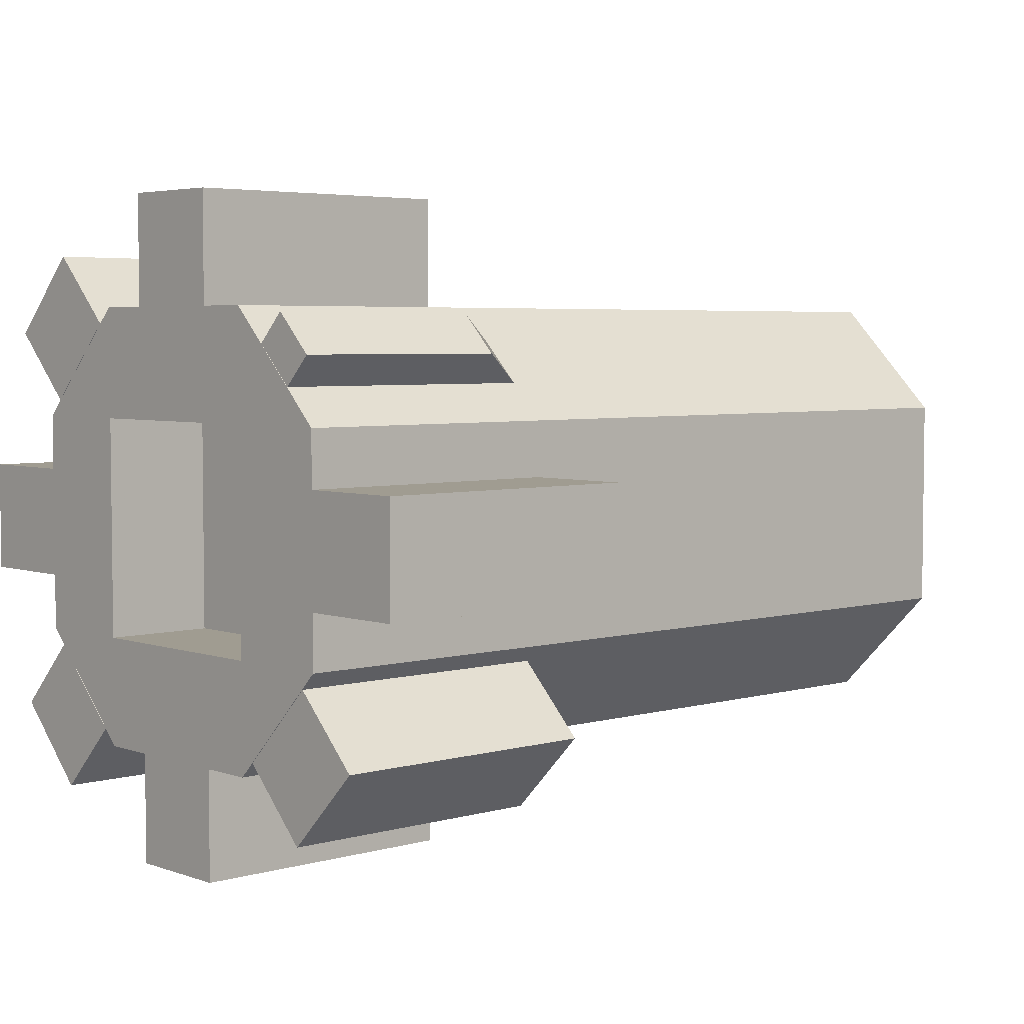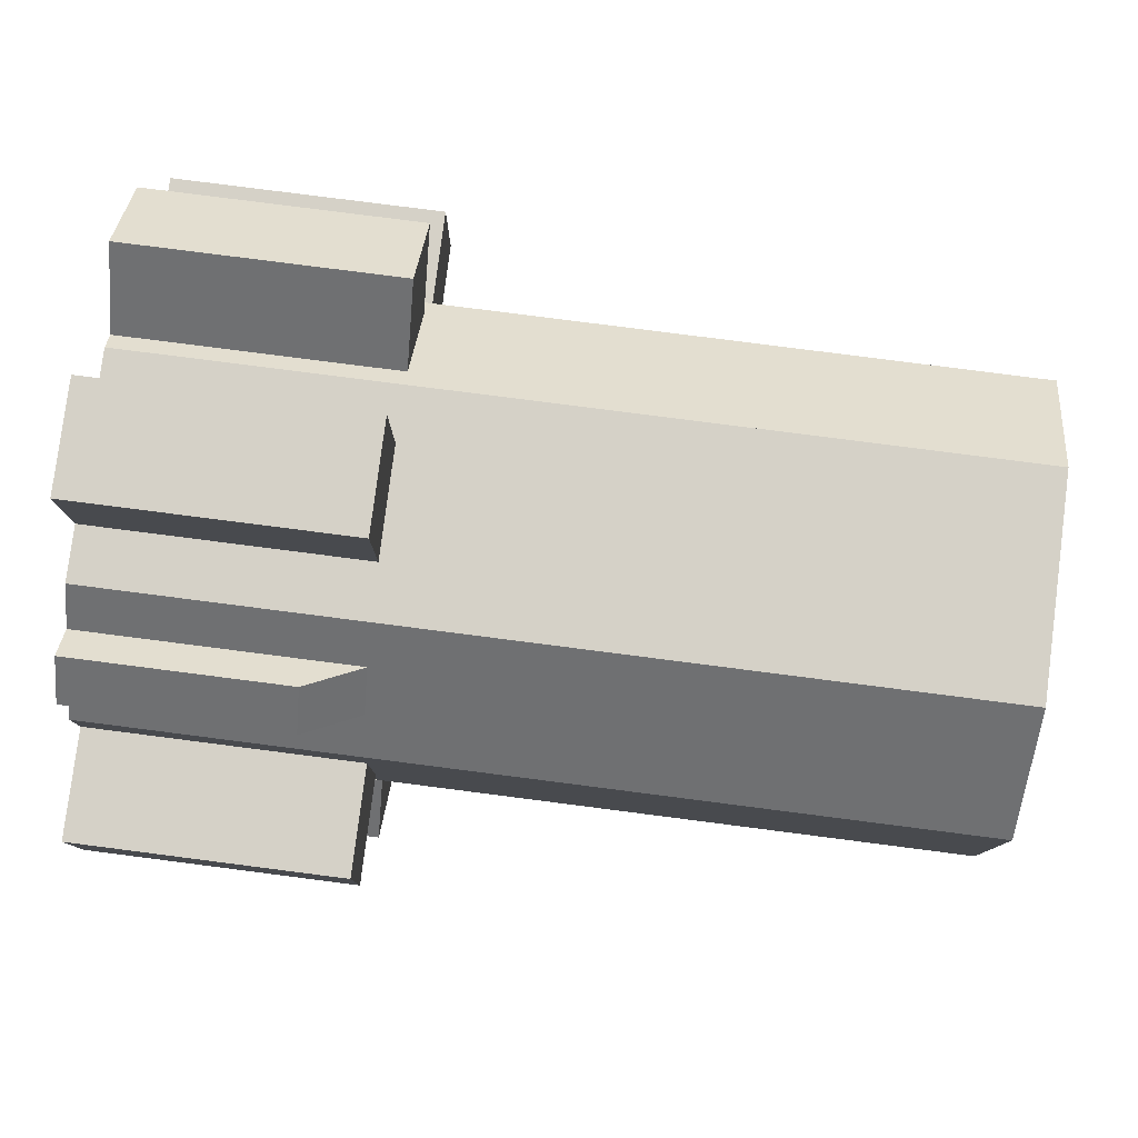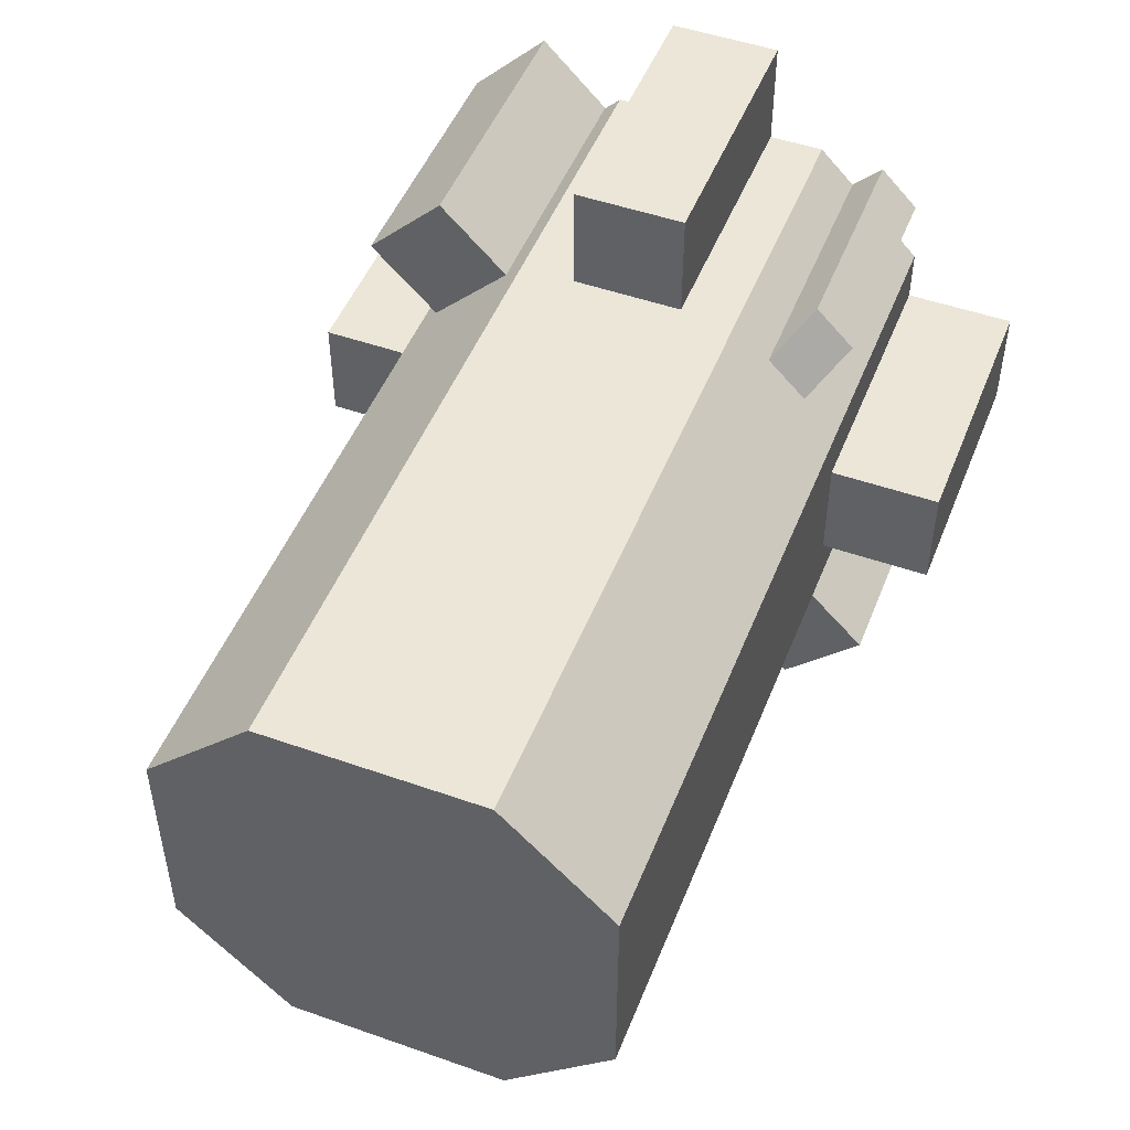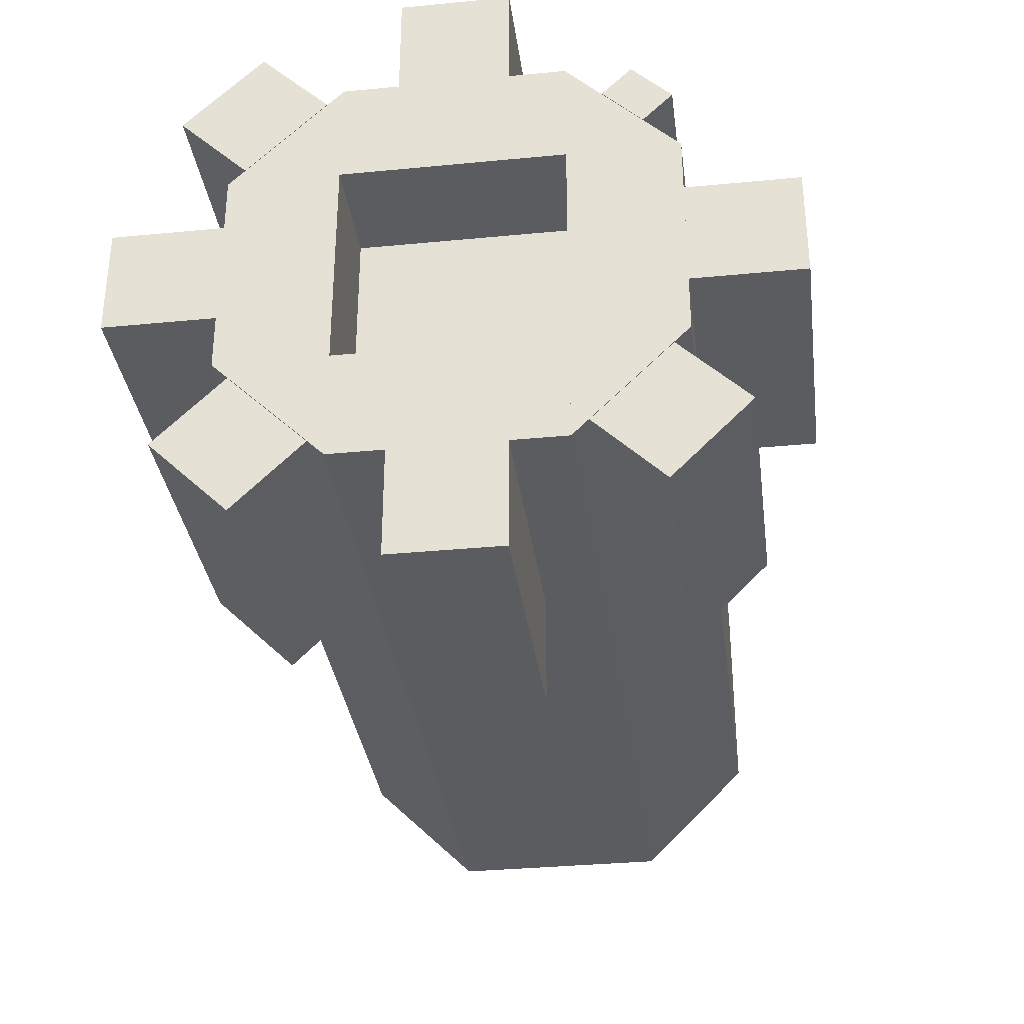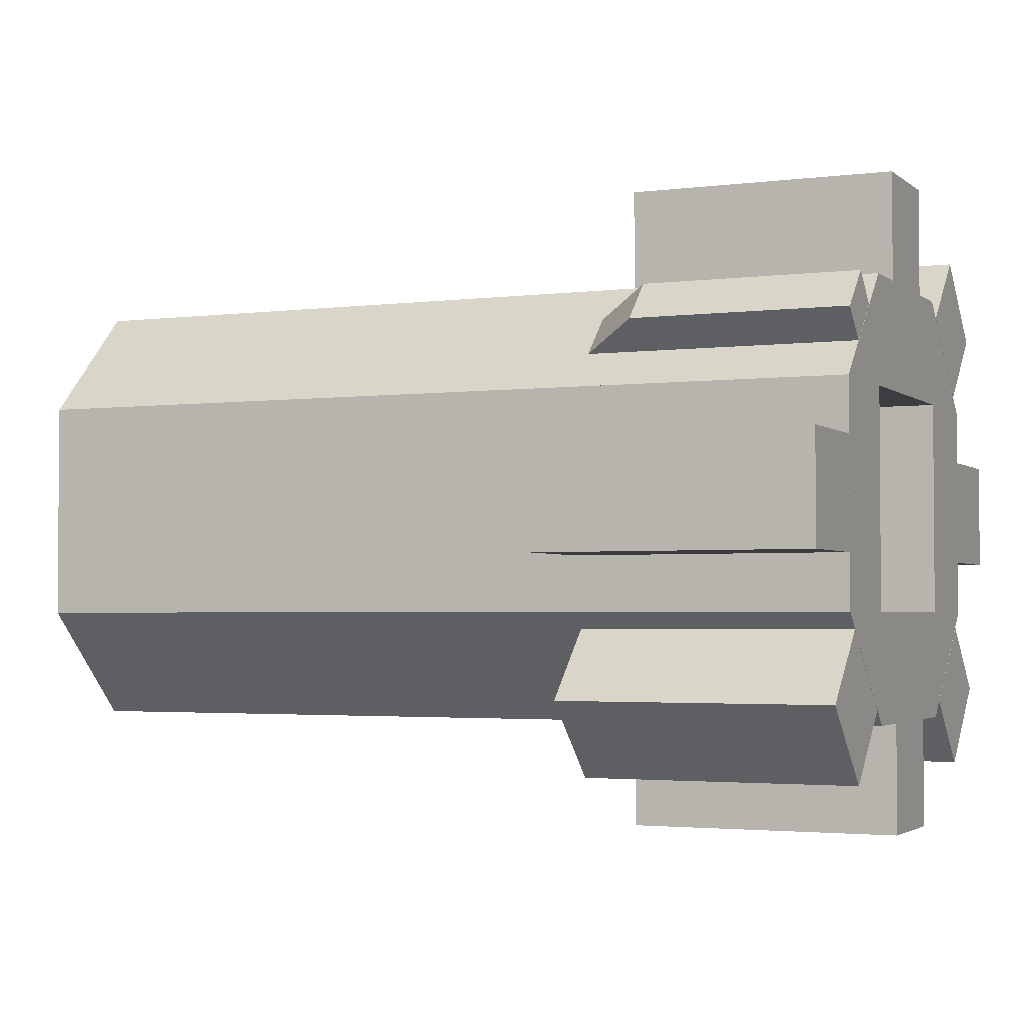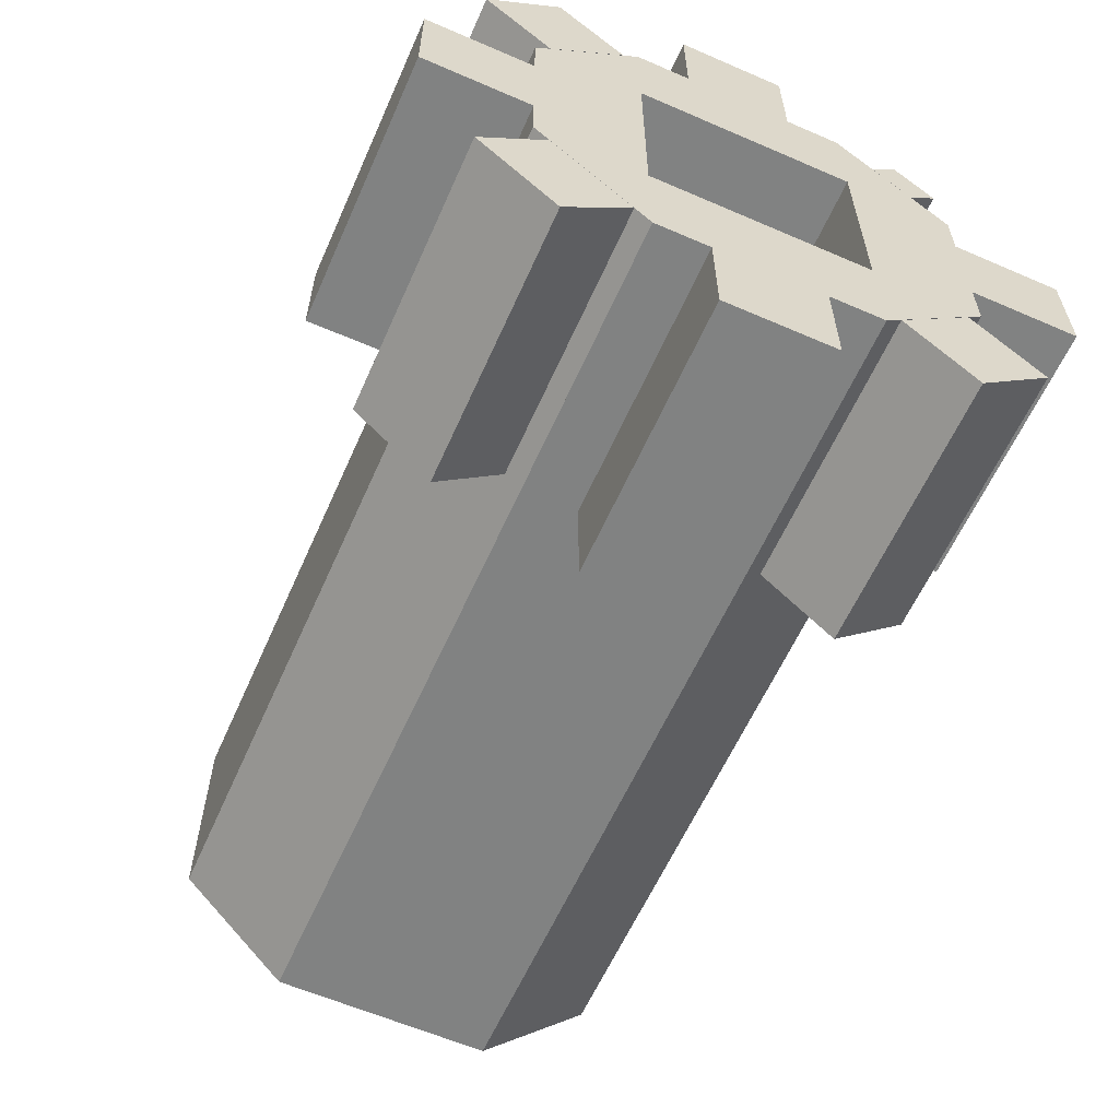
<metadata>
{"format":"obj","ext":"obj","renderer":"f3d","projection":"perspective","resolution":1024,"background":"white","views":[{"elev":4.4,"azim":137.8,"up":"+Z"},{"elev":79.7,"azim":-172.7,"up":"+Z"},{"elev":49.3,"azim":-68.7,"up":"+Y"},{"elev":-33.7,"azim":97.5,"up":"+Z"},{"elev":-2.7,"azim":24.0,"up":"+Y"},{"elev":-60.6,"azim":66.1,"up":"+Z"}]}
</metadata>
<code>
g HK416
v -0.25 0.0625 0.125
v 0.1875 0.0625 0.125
v 0.1875 0.0625 -0.125
v -0.25 0.0625 -0.125
v -0.25 -0.0625 0.125
v 0.1875 -0.0625 0.125
v 0.1875 -0.0625 -0.125
v -0.25 -0.0625 -0.125
f 1 2 3 4
f 8 7 6 5
f 2 1 5 6
f 4 3 7 8
f 3 2 6 7
f 1 4 8 5
v -0.25 0.125 0.0625
v 0.25 0.125 0.0625
v 0.25 0.125 -0.0625
v -0.25 0.125 -0.0625
v -0.25 0.0625 0.125
v 0.25 0.0625 0.125
v 0.25 0.0625 -0.125
v -0.25 0.0625 -0.125
f 9 10 11 12
f 16 15 14 13
f 10 9 13 14
f 12 11 15 16
f 11 10 14 15
f 9 12 16 13
v -0.25 -0.0625 0.125
v 0.25 -0.0625 0.125
v 0.25 -0.0625 -0.125
v -0.25 -0.0625 -0.125
v -0.25 -0.125 0.0625
v 0.25 -0.125 0.0625
v 0.25 -0.125 -0.0625
v -0.25 -0.125 -0.0625
f 17 18 19 20
f 24 23 22 21
f 18 17 21 22
f 20 19 23 24
f 19 18 22 23
f 17 20 24 21
v 0.1875 0.0625 0.125
v 0.25 0.0625 0.125
v 0.25 0.0625 0.0625
v 0.1875 0.0625 0.0625
v 0.1875 -0.0625 0.125
v 0.25 -0.0625 0.125
v 0.25 -0.0625 0.0625
v 0.1875 -0.0625 0.0625
f 25 26 27 28
f 32 31 30 29
f 26 25 29 30
f 28 27 31 32
f 27 26 30 31
f 25 28 32 29
v 0.1875 0.0625 -0.0625
v 0.25 0.0625 -0.0625
v 0.25 0.0625 -0.125
v 0.1875 0.0625 -0.125
v 0.1875 -0.0625 -0.0625
v 0.25 -0.0625 -0.0625
v 0.25 -0.0625 -0.125
v 0.1875 -0.0625 -0.125
f 33 34 35 36
f 40 39 38 37
f 34 33 37 38
f 36 35 39 40
f 35 34 38 39
f 33 36 40 37
v 0.09375 0.1875 0.03125
v 0.25 0.1875 0.03125
v 0.25 0.1875 -0.03125
v 0.09375 0.1875 -0.03125
v 0.09375 0.125 0.03125
v 0.25 0.125 0.03125
v 0.25 0.125 -0.03125
v 0.09375 0.125 -0.03125
f 41 42 43 44
f 48 47 46 45
f 42 41 45 46
f 44 43 47 48
f 43 42 46 47
f 41 44 48 45
v 0.125 0.09944 0.1215
v 0.25 0.09944 0.1215
v 0.25 0.1215 0.09944
v 0.125 0.1215 0.09944
v 0.09375 0.08286 0.105
v 0.25 0.08286 0.105
v 0.25 0.105 0.08286
v 0.09375 0.105 0.08286
f 49 50 51 52
f 56 55 54 53
f 50 49 53 54
f 52 51 55 56
f 51 50 54 55
f 49 52 56 53
v 0.09375 -0.03125 0.1875
v 0.25 -0.03125 0.1875
v 0.25 0.03125 0.1875
v 0.09375 0.03125 0.1875
v 0.09375 -0.03125 0.125
v 0.25 -0.03125 0.125
v 0.25 0.03125 0.125
v 0.09375 0.03125 0.125
f 57 58 59 60
f 64 63 62 61
f 58 57 61 62
f 60 59 63 64
f 59 58 62 63
f 57 60 64 61
v 0.09375 -0.1547 0.1105
v 0.25 -0.1547 0.1105
v 0.25 -0.1105 0.1547
v 0.09375 -0.1105 0.1547
v 0.09375 -0.116 0.07182
v 0.25 -0.116 0.07182
v 0.25 -0.07182 0.116
v 0.09375 -0.07182 0.116
f 65 66 67 68
f 72 71 70 69
f 66 65 69 70
f 68 67 71 72
f 67 66 70 71
f 65 68 72 69
v 0.09375 -0.1875 -0.03125
v 0.25 -0.1875 -0.03125
v 0.25 -0.1875 0.03125
v 0.09375 -0.1875 0.03125
v 0.09375 -0.125 -0.03125
v 0.25 -0.125 -0.03125
v 0.25 -0.125 0.03125
v 0.09375 -0.125 0.03125
f 73 74 75 76
f 80 79 78 77
f 74 73 77 78
f 76 75 79 80
f 75 74 78 79
f 73 76 80 77
v 0.09375 -0.1105 -0.1547
v 0.25 -0.1105 -0.1547
v 0.25 -0.1547 -0.1105
v 0.09375 -0.1547 -0.1105
v 0.09375 -0.07182 -0.116
v 0.25 -0.07182 -0.116
v 0.25 -0.116 -0.07182
v 0.09375 -0.116 -0.07182
f 81 82 83 84
f 88 87 86 85
f 82 81 85 86
f 84 83 87 88
f 83 82 86 87
f 81 84 88 85
v 0.09375 0.03125 -0.1875
v 0.25 0.03125 -0.1875
v 0.25 -0.03125 -0.1875
v 0.09375 -0.03125 -0.1875
v 0.09375 0.03125 -0.125
v 0.25 0.03125 -0.125
v 0.25 -0.03125 -0.125
v 0.09375 -0.03125 -0.125
f 89 90 91 92
f 96 95 94 93
f 90 89 93 94
f 92 91 95 96
f 91 90 94 95
f 89 92 96 93
v 0.09375 0.1547 -0.1105
v 0.25 0.1547 -0.1105
v 0.25 0.1105 -0.1547
v 0.09375 0.1105 -0.1547
v 0.09375 0.116 -0.07182
v 0.25 0.116 -0.07182
v 0.25 0.07182 -0.116
v 0.09375 0.07182 -0.116
f 97 98 99 100
f 104 103 102 101
f 98 97 101 102
f 100 99 103 104
f 99 98 102 103
f 97 100 104 101

</code>
